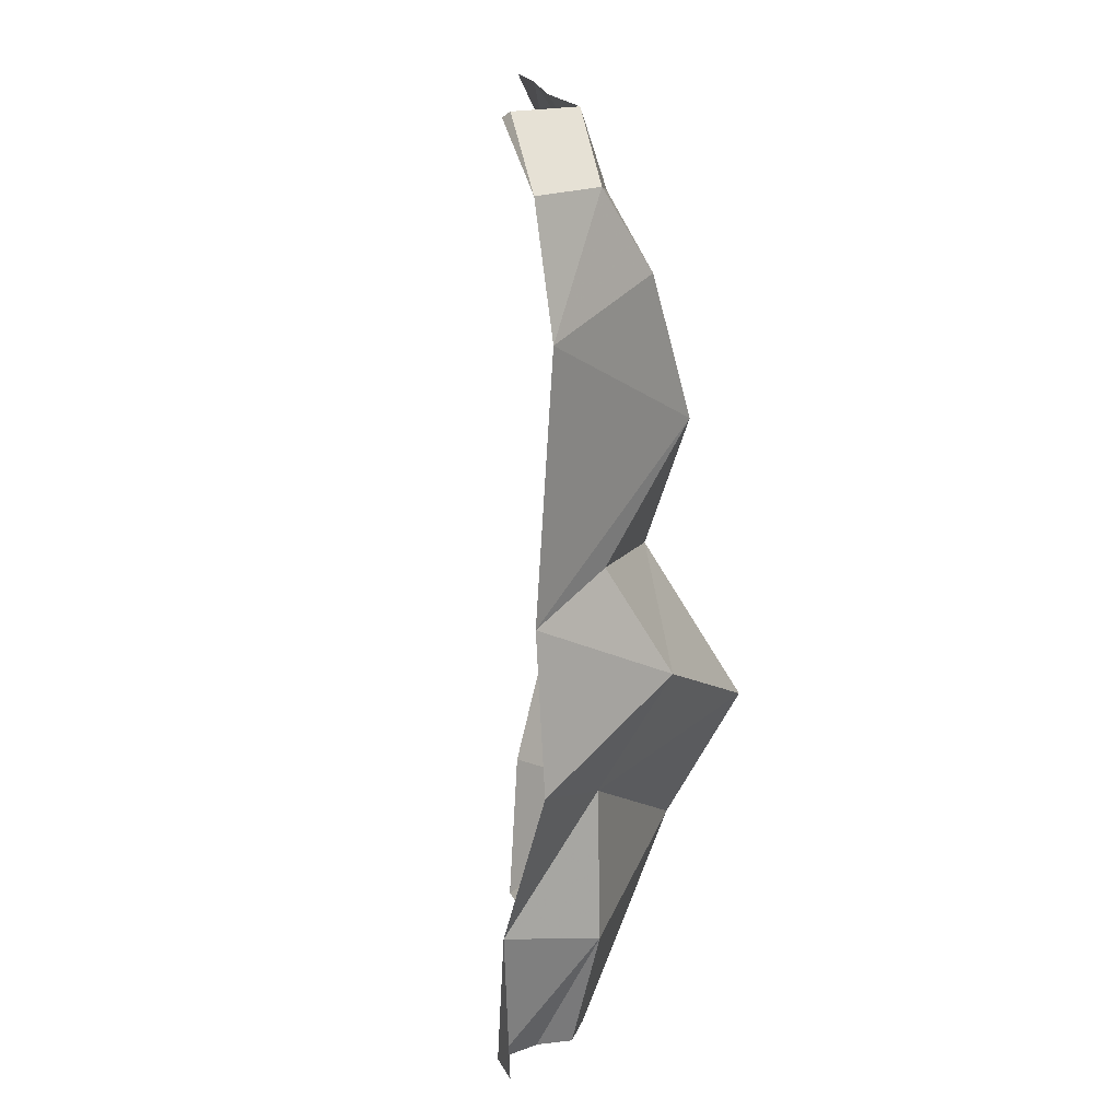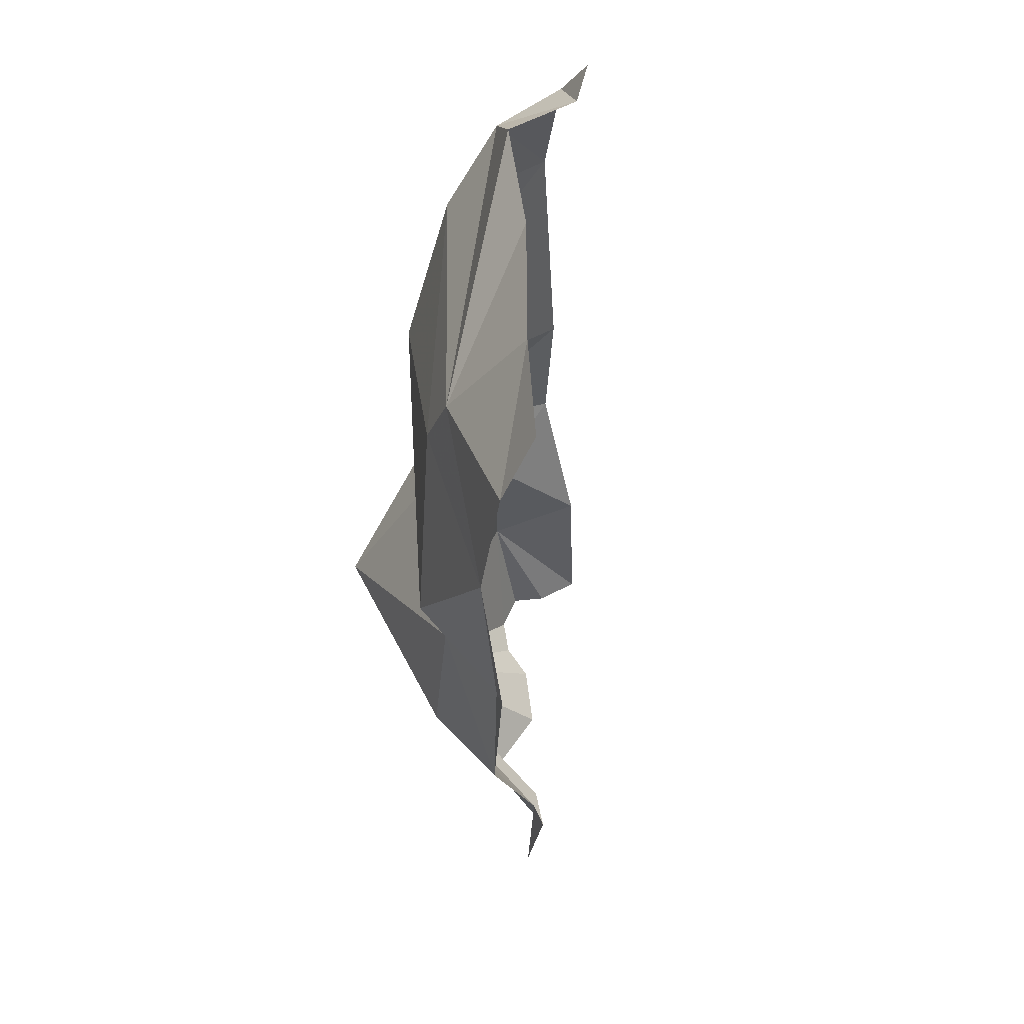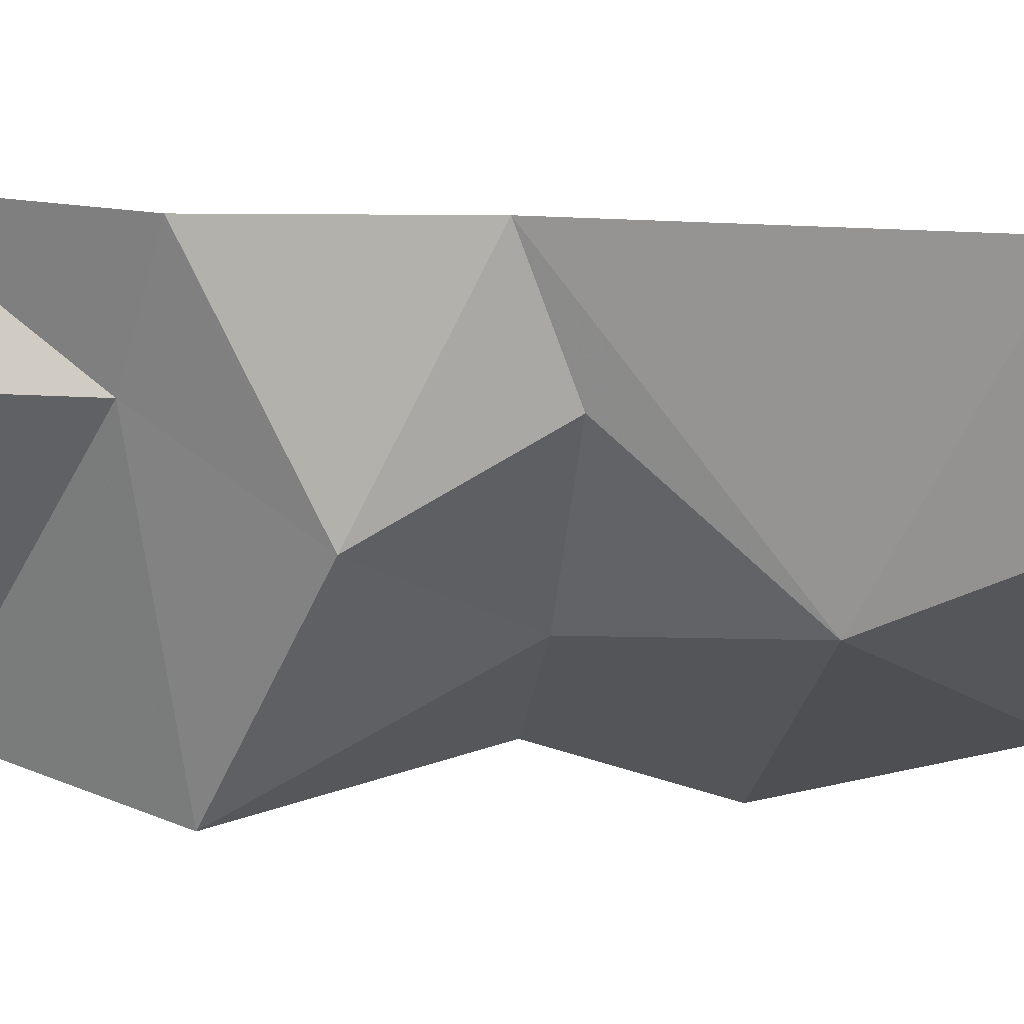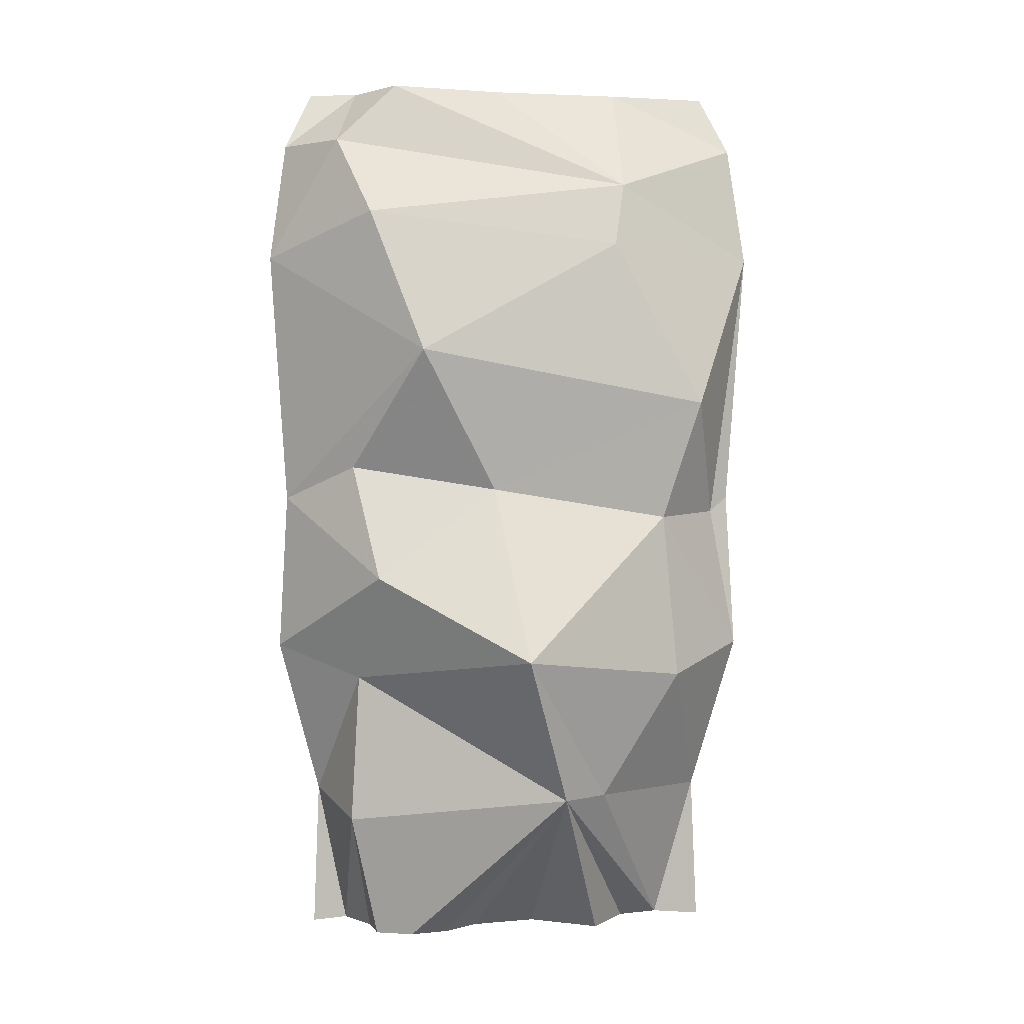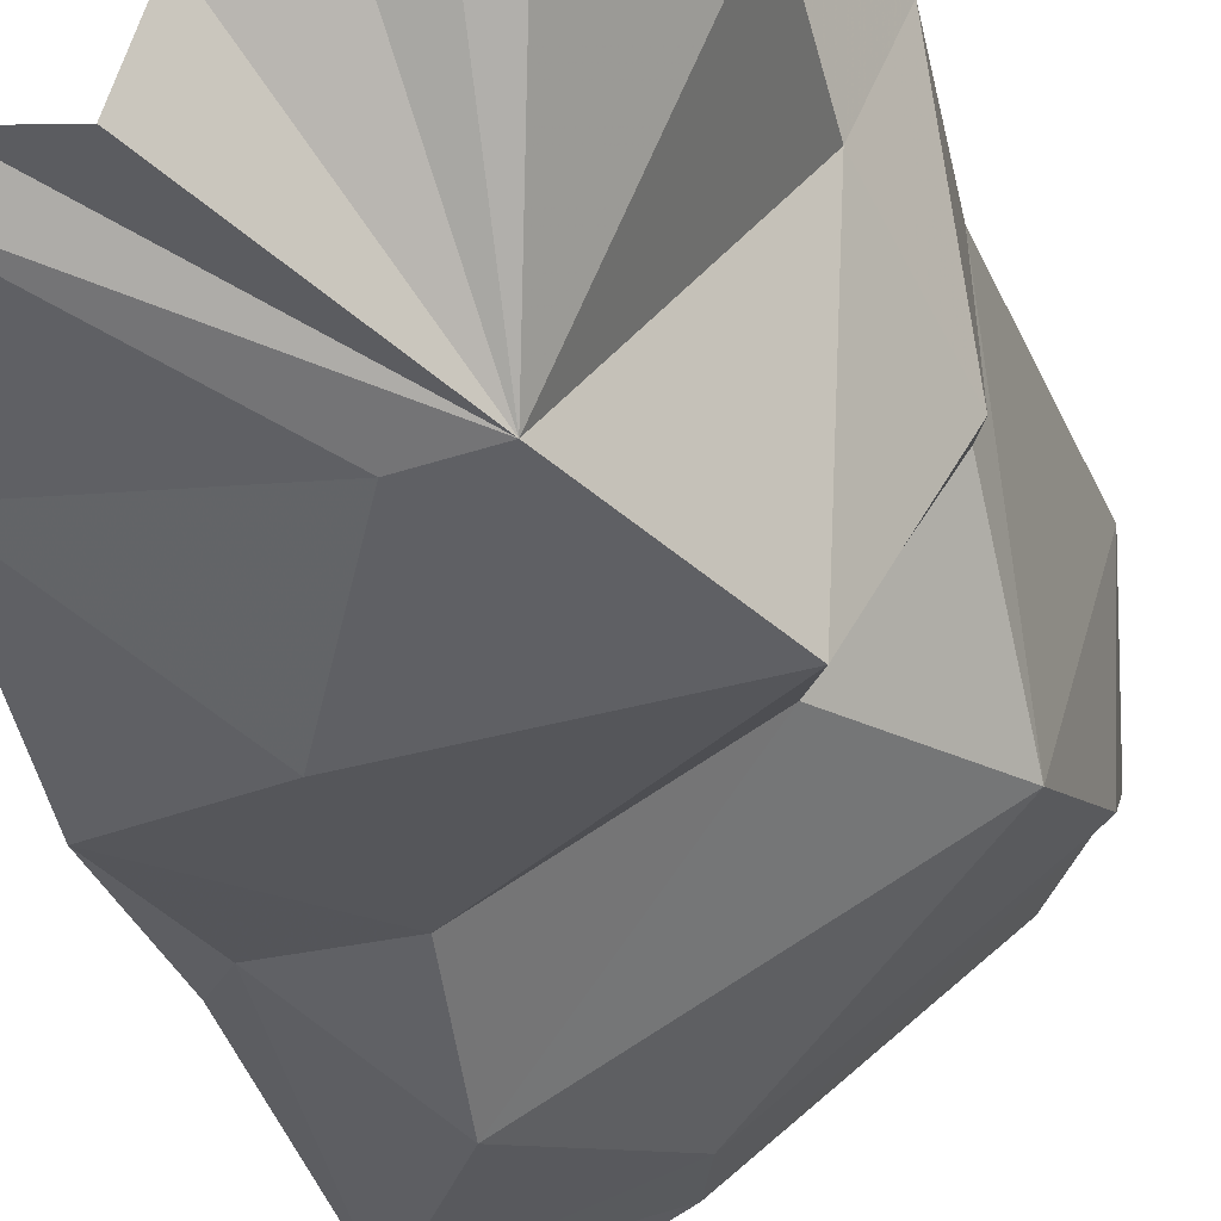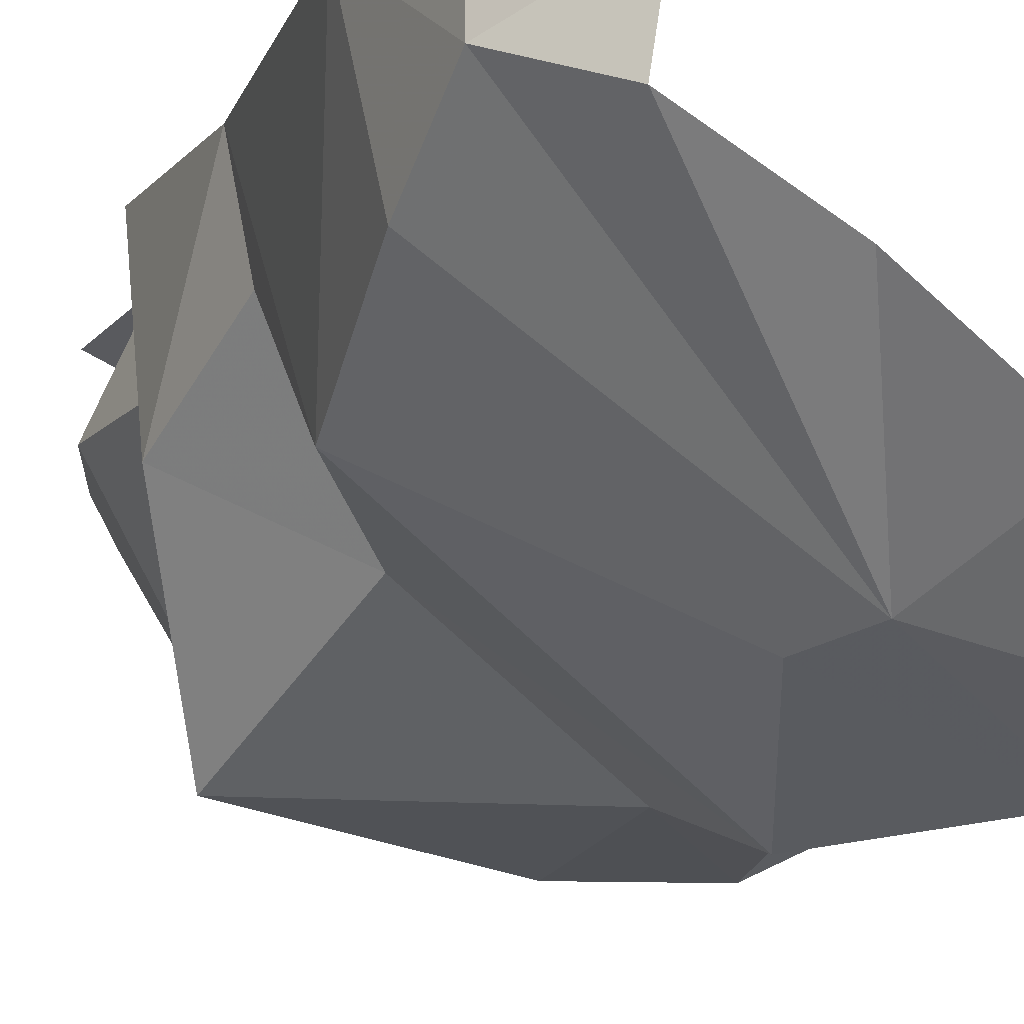
<metadata>
{"format":"obj","ext":"obj","renderer":"f3d","projection":"perspective","resolution":1024,"background":"white","views":[{"elev":18.2,"azim":45.6,"up":"+Y"},{"elev":57.6,"azim":-128.1,"up":"+Y"},{"elev":15.5,"azim":95.6,"up":"+Z"},{"elev":2.1,"azim":130.7,"up":"+Y"},{"elev":-32.2,"azim":15.1,"up":"+Z"},{"elev":-12.1,"azim":160.6,"up":"+Z"}]}
</metadata>
<code>
v -0.2266 -0.2188 -0.1172
v -0.1172 0 0.1562
v -0.3281 0 -0.007812
v -0.5 -0.125 -0.2031
v -0.5 -0.375 -0.25
v -0.1797 -0.3516 -0.1328
v 0.2188 -0.2891 0.2188
v 0.2031 -0.125 0.3359
v 0.08594 0 0.2734
v 0.25 -0.375 0.5
v 0.2031 -0.125 0.5
v 0.1953 -0.5859 0.08594
v 0.2031 -0.9062 0.5
v 0.1875 -0.8359 0.3047
v 0.2422 -1.07 0.1719
v 0.2266 -1.234 0.5
v 0.1719 -1.297 0.3047
v 0.1094 -1.57 0.5
v 0.1875 -1.609 0.3125
v 0.05469 -1.875 0.4688
v 0.125 -1.875 0.5
v 0.1328 -1.234 -0.1562
v 0.03125 -0.8828 0.03125
v -0.2812 -0.9453 -0.1875
v -0.2812 -1.289 -0.2266
v -0.1406 -1.547 -0.1328
v -0.03125 -1.547 -0.1172
v -0.3125 -0.6953 -0.2656
v -0.4609 -0.9375 -0.1875
v -0.5 -1.234 -0.2266
v -0.5 -1.57 -0.1094
v -0.4531 -1.875 -0.03906
v -0.375 -1.875 0
v -0.25 -1.875 -0.02344
v -0.2031 -1.875 0.125
v -0.08594 -1.875 0.1953
v 0 -1.875 0.2031
v 0.07031 -1.875 0.2422
v 0.0625 0 0.4219
v 0.125 0 0.5
v -0.5 -0.9062 -0.2031
v -0.5 0 -0.125
v 0.1094 -1.875 0.3125
v 0.07031 -1.875 0.375
v -0.5 -1.875 -0.125
f 1 2 3
f 1 3 4
f 1 8 9
f 1 9 2
f 39 9 8
f 39 8 11
f 39 11 40
f 3 42 4
f 1 4 5
f 1 5 6
f 1 6 7
f 1 7 8
f 10 11 8
f 10 8 7
f 10 7 12
f 10 12 13
f 13 12 14
f 23 14 12
f 23 12 28
f 23 28 24
f 24 28 29
f 5 41 29
f 5 29 28
f 5 28 6
f 6 28 12
f 6 12 7
f 13 14 15
f 13 15 16
f 16 15 17
f 22 23 24
f 22 24 25
f 22 17 15
f 22 15 23
f 23 15 14
f 24 29 30
f 24 30 25
f 30 29 41
f 16 17 18
f 18 17 19
f 22 25 26
f 22 26 27
f 22 27 17
f 25 30 31
f 25 31 26
f 27 19 17
f 18 19 20
f 18 20 21
f 26 31 32
f 26 32 27
f 27 32 33
f 27 33 34
f 27 34 35
f 27 35 36
f 27 36 37
f 27 37 38
f 27 38 19
f 38 43 19
f 19 43 44
f 19 44 20
f 31 45 32

</code>
